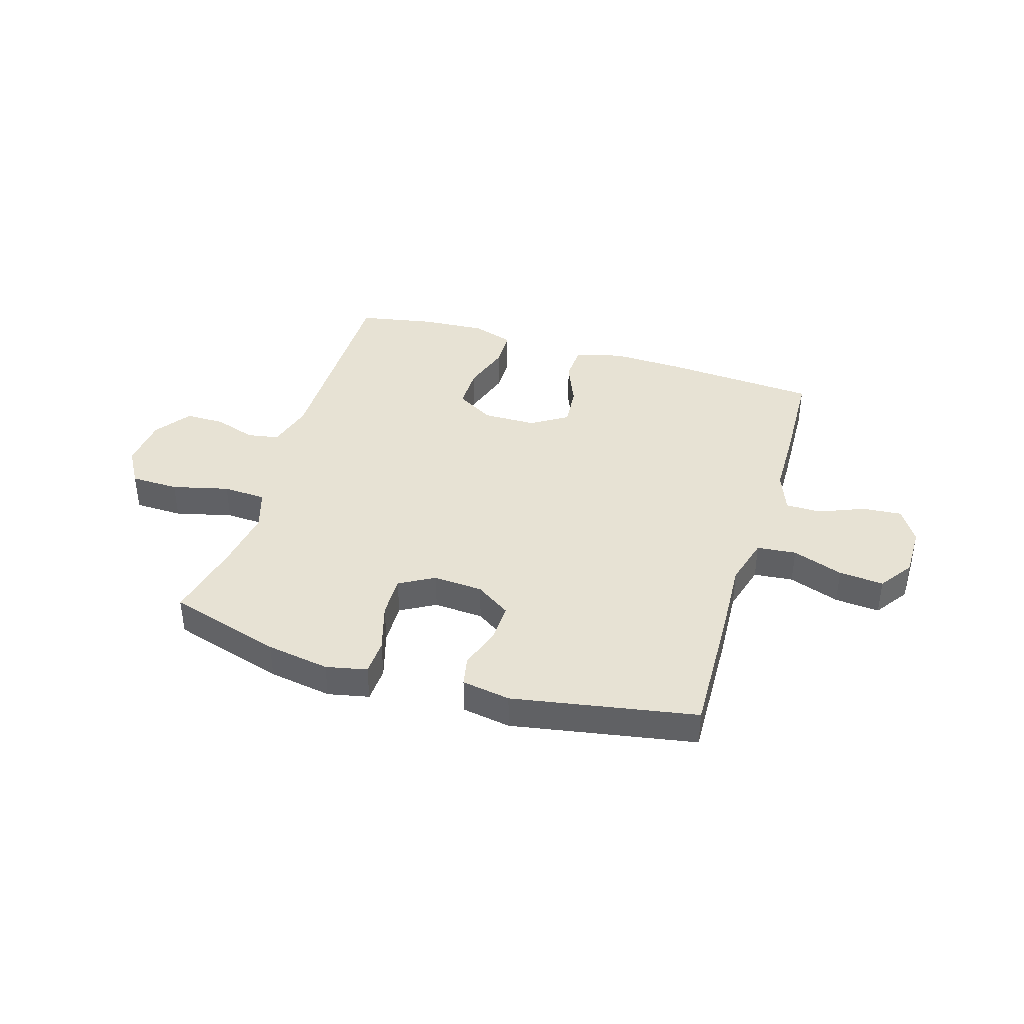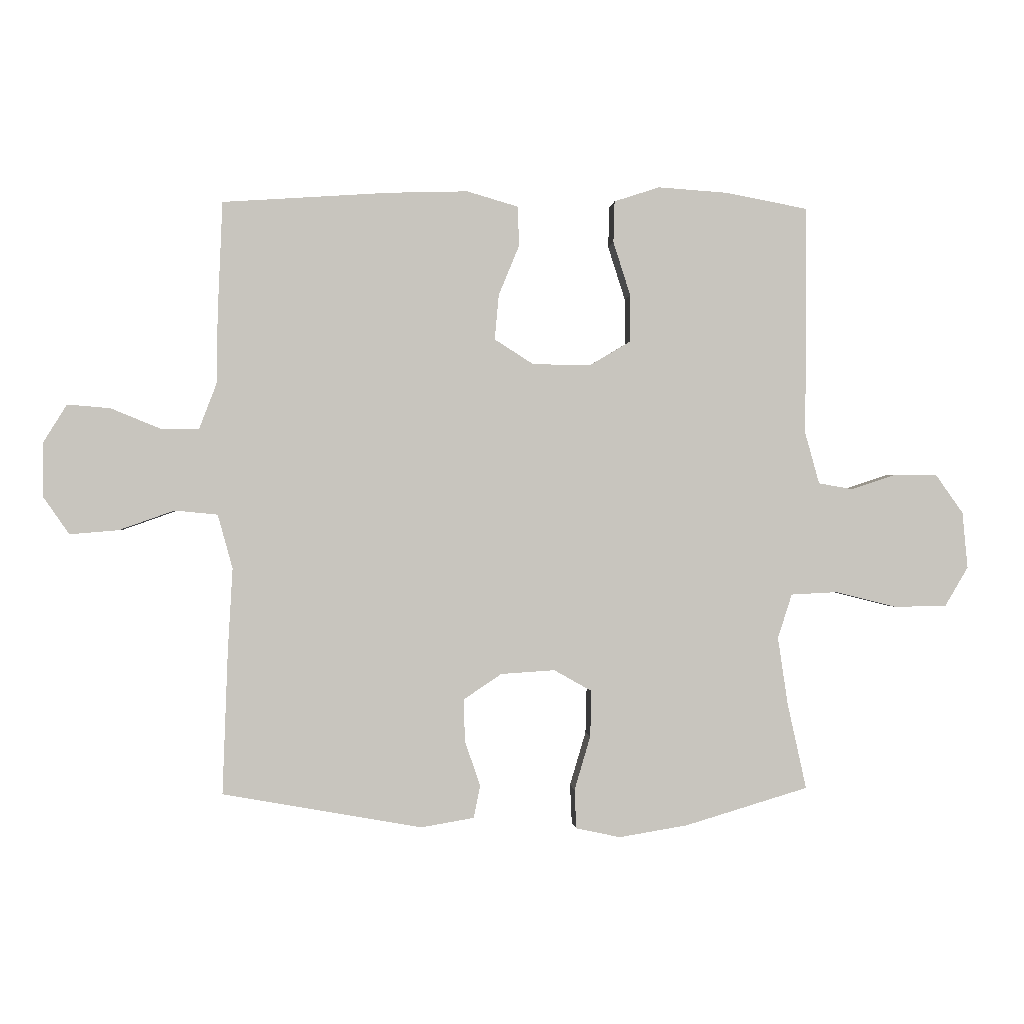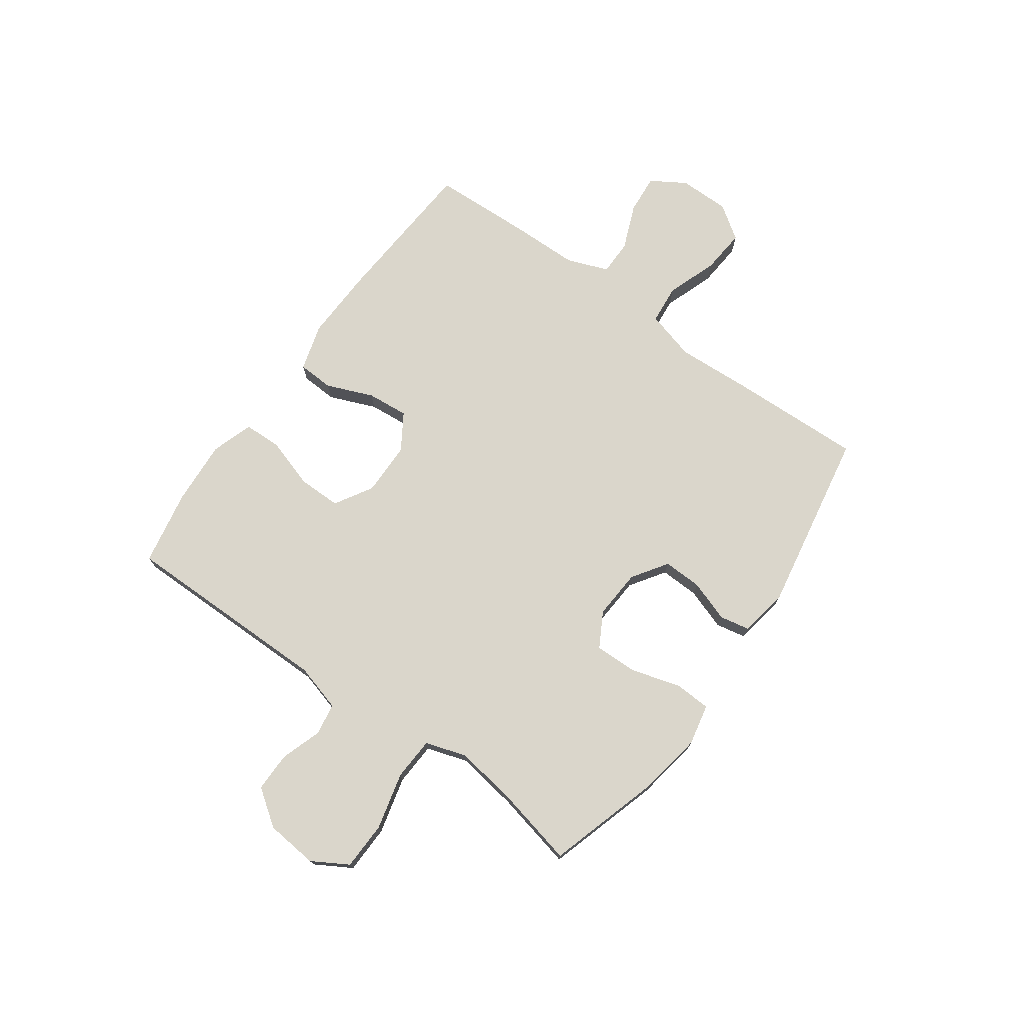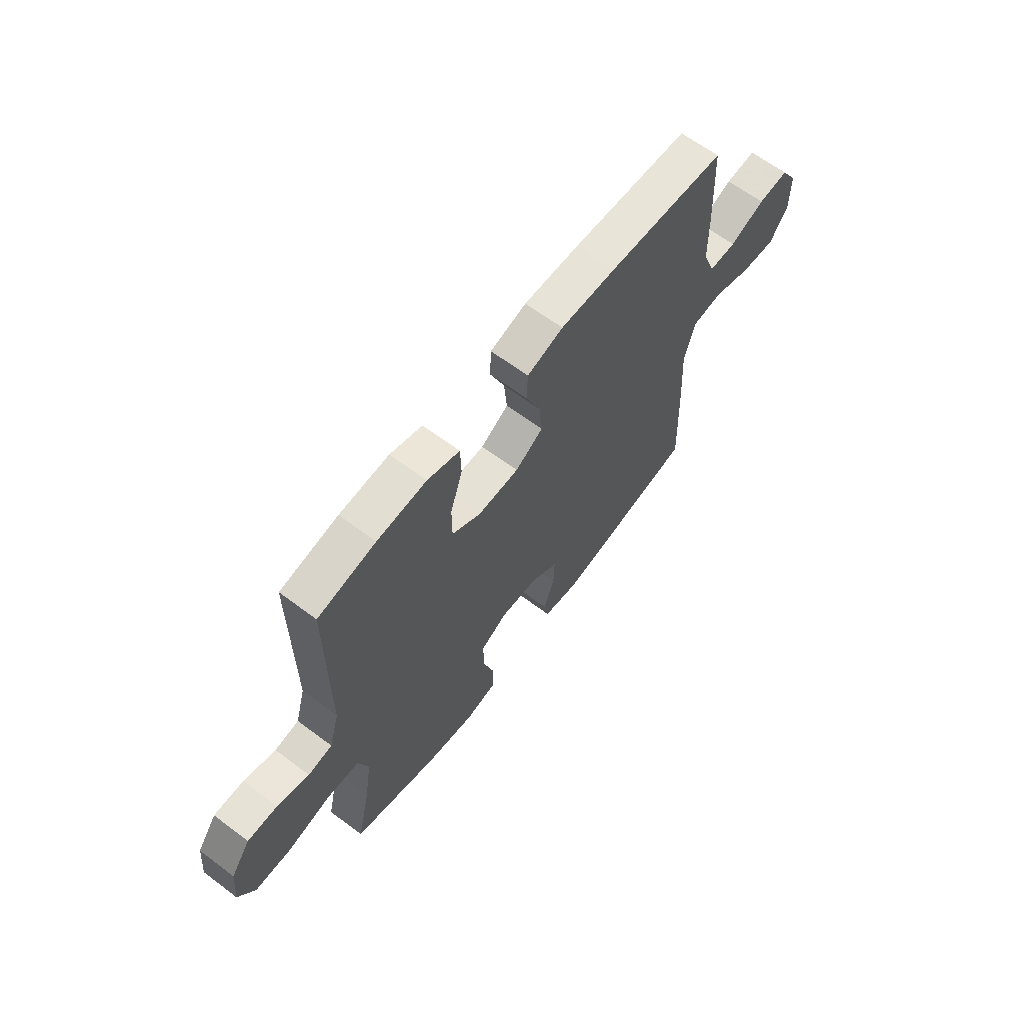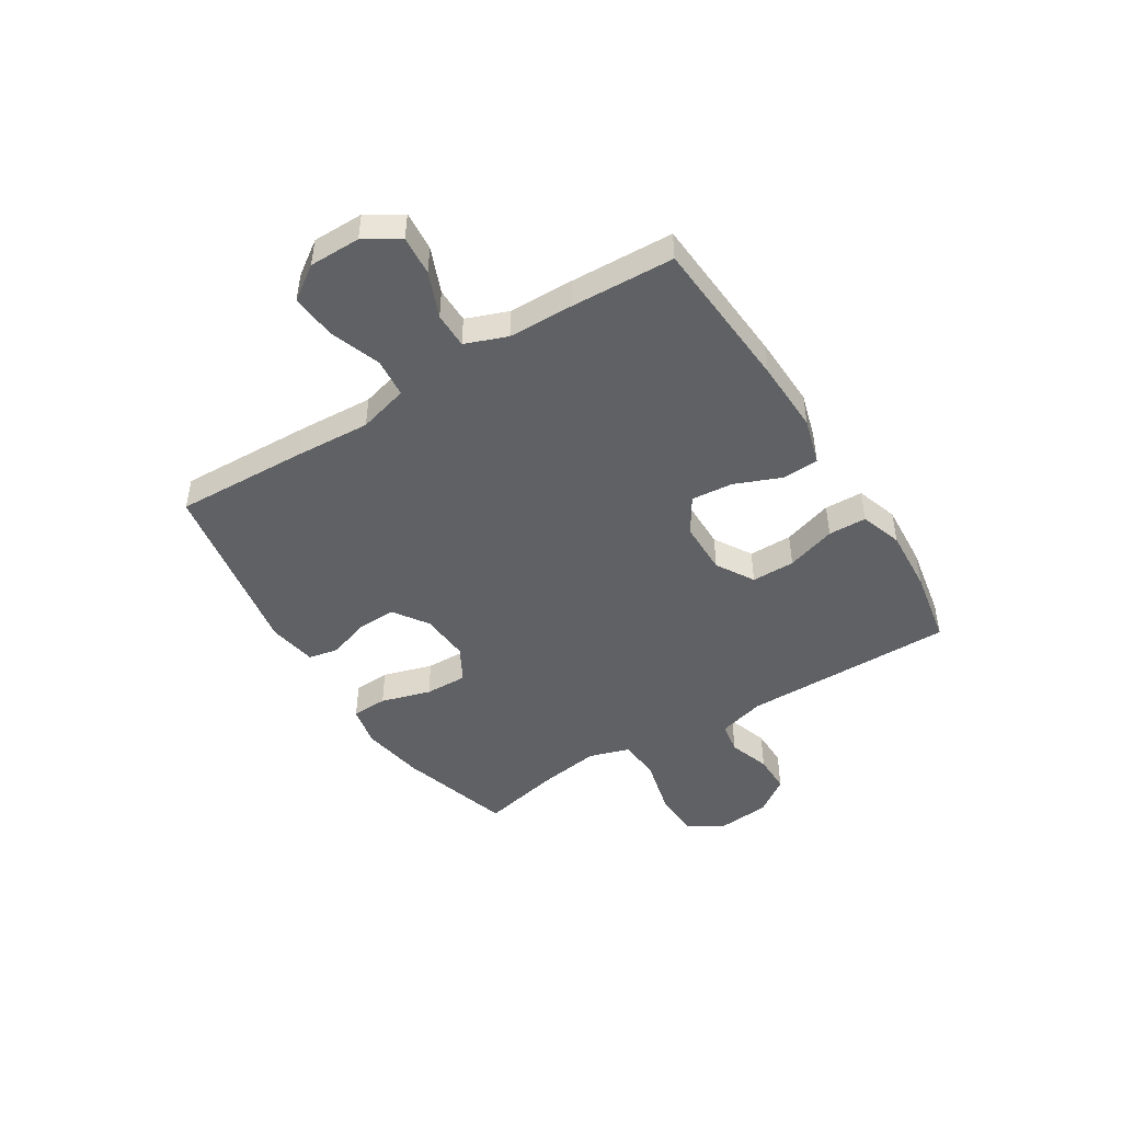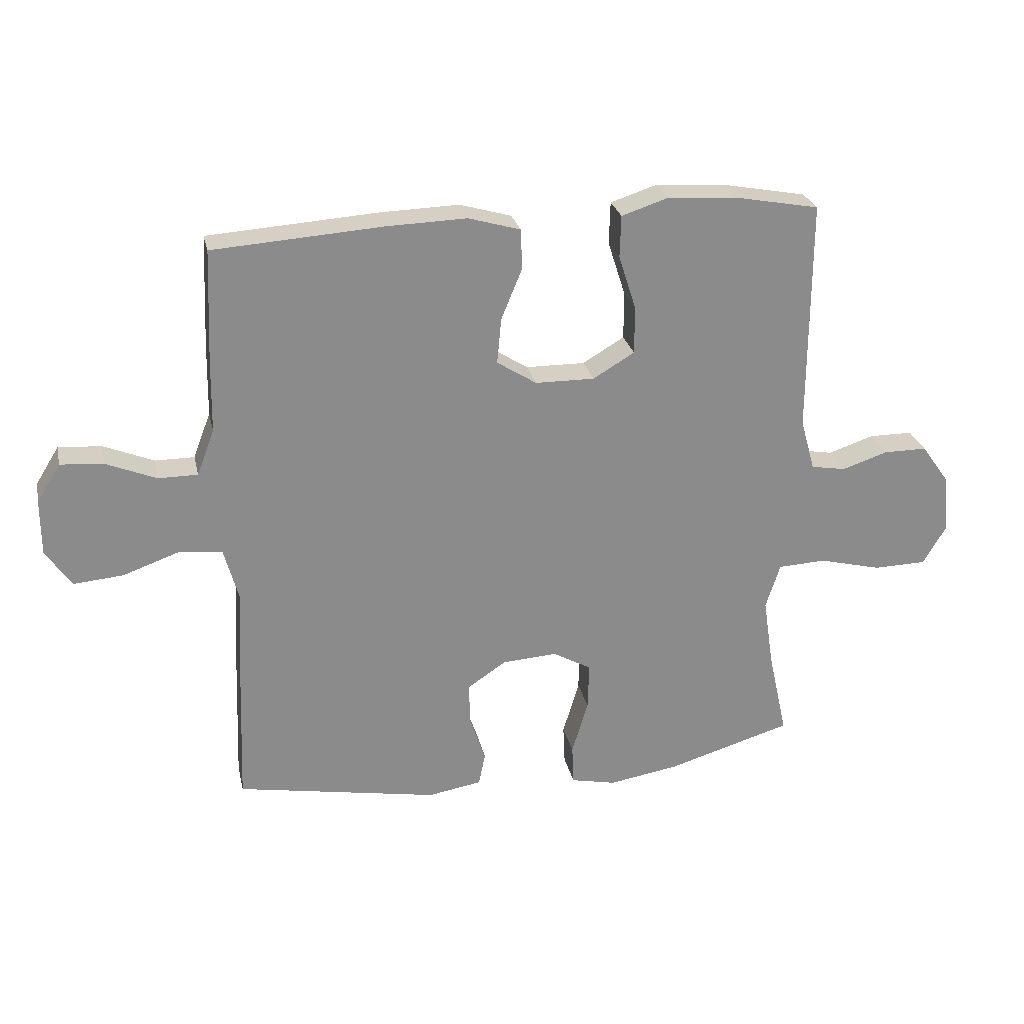
<metadata>
{"format":"obj","ext":"obj","renderer":"f3d","projection":"perspective","resolution":1024,"background":"white","views":[{"elev":39.8,"azim":-163.0,"up":"+Y"},{"elev":-0.0,"azim":-4.8,"up":"+Z"},{"elev":74.0,"azim":125.7,"up":"+Y"},{"elev":64.0,"azim":127.1,"up":"+Z"},{"elev":-46.7,"azim":-57.9,"up":"+Y"},{"elev":26.3,"azim":-12.2,"up":"+Z"}]}
</metadata>
<code>
v 0.5 0.07 -0.5
v 0.292 0.07 -0.562
v 0.176 0.07 -0.581
v 0.101 0.07 -0.565
v 0.098 0.07 -0.499
v 0.125 0.07 -0.408
v 0.127 0.07 -0.33
v 0.063 0.07 -0.294
v -0.028 0.07 -0.3
v -0.092 0.07 -0.343
v -0.09 0.07 -0.414
v -0.064 0.07 -0.49
v -0.075 0.07 -0.545
v -0.164 0.07 -0.56
v -0.5 0.07 -0.5
v -0.491 0.07 -0.257
v -0.483 0.07 -0.119
v -0.508 0.07 -0.028
v -0.58 0.07 -0.021
v -0.673 0.07 -0.054
v -0.755 0.07 -0.061
v -0.798 0.07 0.001
v -0.798 0.07 0.094
v -0.759 0.07 0.157
v -0.687 0.07 0.151
v -0.604 0.07 0.117
v -0.539 0.07 0.117
v -0.51 0.07 0.193
v -0.508 0.07 0.312
v -0.5 0.07 0.5
v -0.219 0.07 0.519
v -0.086 0.07 0.523
v 0 0.07 0.498
v 0.003 0.07 0.432
v -0.032 0.07 0.347
v -0.039 0.07 0.271
v 0.027 0.07 0.229
v 0.125 0.07 0.228
v 0.194 0.07 0.269
v 0.194 0.07 0.348
v 0.165 0.07 0.439
v 0.167 0.07 0.509
v 0.244 0.07 0.534
v 0.362 0.07 0.526
v 0.5 0.07 0.5
v 0.499 0.07 0.112
v 0.523 0.07 0.026
v 0.581 0.07 0.016
v 0.657 0.07 0.041
v 0.729 0.07 0.041
v 0.776 0.07 -0.025
v 0.785 0.07 -0.12
v 0.746 0.07 -0.186
v 0.658 0.07 -0.188
v 0.554 0.07 -0.162
v 0.475 0.07 -0.166
v 0.451 0.07 -0.241
v 0.468 0.07 -0.355
v 0.5 0 -0.5
v 0.292 0 -0.562
v 0.176 0 -0.581
v 0.101 0 -0.565
v 0.098 0 -0.499
v 0.125 0 -0.408
v 0.127 0 -0.33
v 0.063 0 -0.294
v -0.028 0 -0.3
v -0.092 0 -0.343
v -0.09 0 -0.414
v -0.064 0 -0.49
v -0.075 0 -0.545
v -0.164 0 -0.56
v -0.5 0 -0.5
v -0.491 0 -0.257
v -0.483 0 -0.119
v -0.508 0 -0.028
v -0.58 0 -0.021
v -0.673 0 -0.054
v -0.755 0 -0.061
v -0.798 0 0.001
v -0.798 0 0.094
v -0.759 0 0.157
v -0.687 0 0.151
v -0.604 0 0.117
v -0.539 0 0.117
v -0.51 0 0.193
v -0.508 0 0.312
v -0.5 0 0.5
v -0.219 0 0.519
v -0.086 0 0.523
v 0 0 0.498
v 0.003 0 0.432
v -0.032 0 0.347
v -0.039 0 0.271
v 0.027 0 0.229
v 0.125 0 0.228
v 0.194 0 0.269
v 0.194 0 0.348
v 0.165 0 0.439
v 0.167 0 0.509
v 0.244 0 0.534
v 0.362 0 0.526
v 0.5 0 0.5
v 0.499 0 0.112
v 0.523 0 0.026
v 0.581 0 0.016
v 0.657 0 0.041
v 0.729 0 0.041
v 0.776 0 -0.025
v 0.785 0 -0.12
v 0.746 0 -0.186
v 0.658 0 -0.188
v 0.554 0 -0.162
v 0.475 0 -0.166
v 0.451 0 -0.241
v 0.468 0 -0.355
f 52 53 54 55
f 52 55 56
f 51 52 56
f 48 49 50 51
f 47 48 51 56
f 46 47 56 57
f 44 45 46 57
f 40 41 42 43
f 39 40 43 44
f 32 33 34 35
f 32 35 36
f 31 32 36
f 28 29 30 31
f 27 28 31 36
f 23 24 25 26
f 23 26 27
f 22 23 27
f 19 20 21 22
f 18 19 22 27
f 17 18 27 36
f 11 12 13 14
f 10 11 14 15
f 9 10 15 16
f 3 4 5 6
f 3 6 7
f 58 1 2 3
f 57 58 3 7
f 39 44 57 7
f 16 17 36 37
f 8 9 16 37
f 8 37 38
f 7 8 38 39
f 113 112 111 110
f 114 113 110
f 114 110 109
f 109 108 107 106
f 114 109 106 105
f 115 114 105 104
f 115 104 103 102
f 101 100 99 98
f 102 101 98 97
f 93 92 91 90
f 94 93 90
f 94 90 89
f 89 88 87 86
f 94 89 86 85
f 84 83 82 81
f 85 84 81
f 85 81 80
f 80 79 78 77
f 85 80 77 76
f 94 85 76 75
f 72 71 70 69
f 73 72 69 68
f 74 73 68 67
f 64 63 62 61
f 65 64 61
f 61 60 59 116
f 65 61 116 115
f 65 115 102 97
f 95 94 75 74
f 95 74 67 66
f 96 95 66
f 97 96 66 65
f 1 59 60 2
f 2 60 61 3
f 3 61 62 4
f 4 62 63 5
f 5 63 64 6
f 6 64 65 7
f 7 65 66 8
f 8 66 67 9
f 9 67 68 10
f 10 68 69 11
f 11 69 70 12
f 12 70 71 13
f 13 71 72 14
f 14 72 73 15
f 15 73 74 16
f 16 74 75 17
f 17 75 76 18
f 18 76 77 19
f 19 77 78 20
f 20 78 79 21
f 21 79 80 22
f 22 80 81 23
f 23 81 82 24
f 24 82 83 25
f 25 83 84 26
f 26 84 85 27
f 27 85 86 28
f 28 86 87 29
f 29 87 88 30
f 30 88 89 31
f 31 89 90 32
f 32 90 91 33
f 33 91 92 34
f 34 92 93 35
f 35 93 94 36
f 36 94 95 37
f 37 95 96 38
f 38 96 97 39
f 39 97 98 40
f 40 98 99 41
f 41 99 100 42
f 42 100 101 43
f 43 101 102 44
f 44 102 103 45
f 45 103 104 46
f 46 104 105 47
f 47 105 106 48
f 48 106 107 49
f 49 107 108 50
f 50 108 109 51
f 51 109 110 52
f 52 110 111 53
f 53 111 112 54
f 54 112 113 55
f 55 113 114 56
f 56 114 115 57
f 57 115 116 58
f 58 116 59 1

</code>
